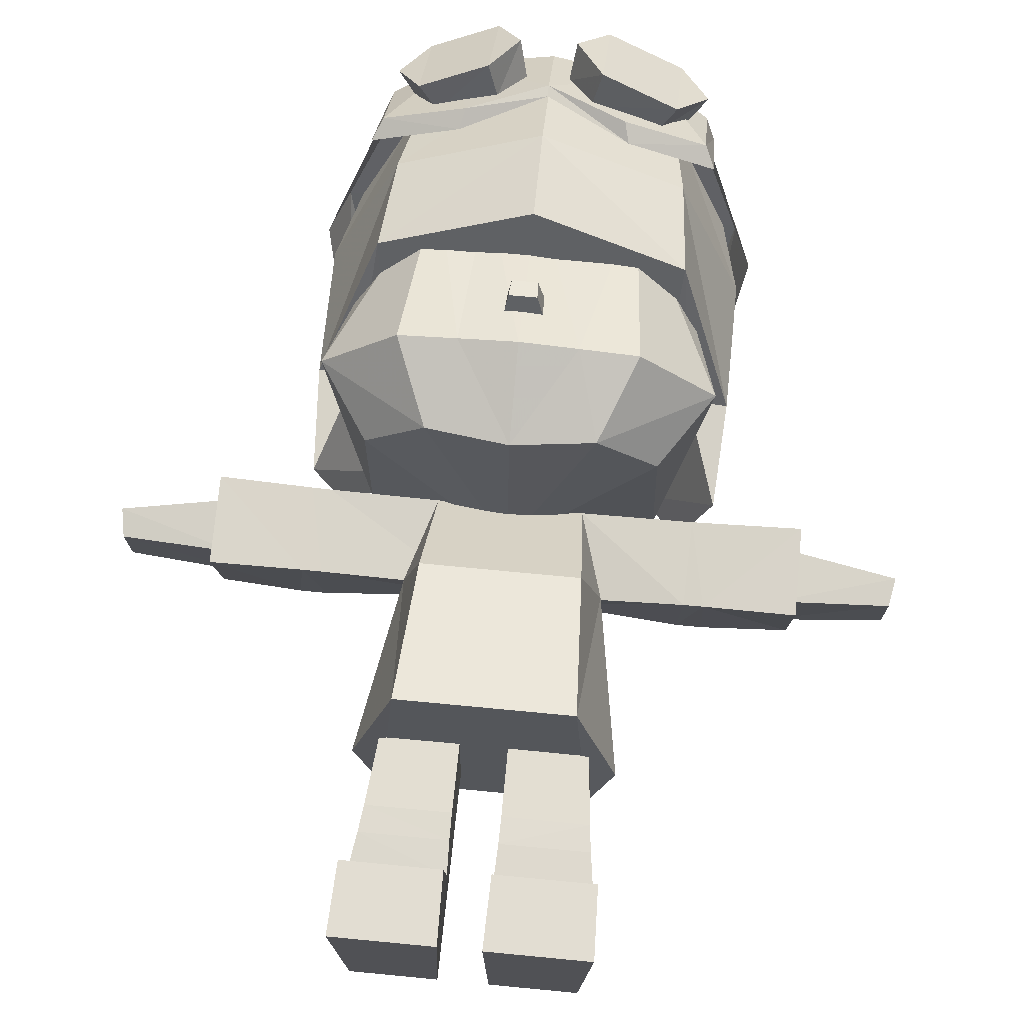
<metadata>
{"format":"obj","ext":"obj","renderer":"f3d","projection":"perspective","resolution":1024,"background":"white","views":[{"elev":69.7,"azim":5.5,"up":"+Z"}]}
</metadata>
<code>
o PocoyoD_lod1_4
v -0.05013 0.3346 -0.09389
v 0.05013 0.3346 -0.09389
v -0.0654 0.2764 -0.09529
v 0.06548 0.2771 -0.09569
v 0.07251 0.1387 -0.09979
v 0.0896 0.1418 -0.03281
v 0.0896 0.1418 -0.03281
v 0.06548 0.2771 -0.09569
v 0.06908 0.2703 -0.04411
v 0.05013 0.3346 -0.09389
v 0.0896 0.1418 -0.03281
v 0.06006 0.1543 0.0593
v 0.07251 0.1387 -0.09979
v -0.06006 0.1543 0.0593
v -0.07251 0.1387 -0.09979
v -0.0896 0.1418 -0.03281
v 0.2043 0.3357 -0.1039
v 0.2042 0.28 -0.1086
v 0.143 0.3343 -0.09939
v 0.143 0.2745 -0.1026
v 0.1262 0.3341 -0.09814
v 0.1248 0.2736 -0.09946
v 0.05013 0.3346 -0.09389
v 0.02856 0.2732 -0.0753
v 0.05013 0.3346 -0.09389
v 0.05088 0.3305 -0.04101
v 0.1262 0.3341 -0.09814
v 0.1283 0.3289 -0.03443
v 0.143 0.3343 -0.09939
v 0.1402 0.3287 -0.0333
v 0.2043 0.3357 -0.1039
v 0.2043 0.3287 -0.02774
v 0.2042 0.28 -0.1086
v 0.2042 0.2665 -0.0324
v 0.1405 0.2687 -0.03818
v 0.2043 0.3287 -0.02774
v 0.1402 0.3287 -0.0333
v 0.2042 0.28 -0.1086
v 0.1405 0.2687 -0.03818
v 0.143 0.2745 -0.1026
v 0.1248 0.2736 -0.09946
v 0.2043 0.3287 -0.02774
v 0.2042 0.2665 -0.0324
v 0.2043 0.3357 -0.1039
v 0.2042 0.28 -0.1086
v 0.19 0.3212 -0.1003
v 0.2705 0.2895 -0.09524
v 0.19 0.2858 -0.1046
v 0.2705 0.2859 -0.05129
v 0.19 0.2787 -0.04251
v 0.2739 0.3055 -0.04823
v 0.19 0.3171 -0.03814
v 0.2739 0.3092 -0.09212
v 0.19 0.3212 -0.1003
v 0.2705 0.2895 -0.09524
v 0.2705 0.2895 -0.09524
v 0.2739 0.3092 -0.09212
v 0.2705 0.2859 -0.05129
v 0.2739 0.3055 -0.04823
v 0.02856 0.2732 -0.0753
v 0.1269 0.2691 -0.03965
v 0.02896 0.2703 -0.05304
v 0.05088 0.3305 -0.04101
v 0.05088 0.3305 -0.04101
v 0.05013 0.3346 -0.09389
v -0.05088 0.3305 -0.04101
v -0.05013 0.3346 -0.09389
v -0.05473 0.26 0.0248
v -0.069 0.2704 -0.04424
v -0.06006 0.1543 0.0593
v -0.0896 0.1418 -0.03281
v 0.07251 0.1387 -0.09979
v -0.07251 0.1387 -0.09979
v -0.0654 0.2764 -0.09529
v -0.0896 0.1418 -0.03281
v -0.069 0.2704 -0.04424
v -0.2043 0.3357 -0.1039
v -0.1469 0.3345 -0.09952
v -0.2042 0.28 -0.1086
v -0.1472 0.2749 -0.1034
v -0.2042 0.2665 -0.0324
v -0.14 0.2689 -0.03819
v -0.2043 0.3287 -0.02774
v -0.1397 0.3287 -0.03331
v -0.2043 0.3357 -0.1039
v -0.1469 0.3345 -0.09952
v -0.05013 0.3346 -0.09389
v -0.1282 0.3341 -0.09829
v -0.05088 0.3305 -0.04101
v -0.1268 0.3289 -0.03457
v -0.02755 0.2723 -0.05237
v -0.1266 0.2693 -0.03963
v -0.02741 0.2771 -0.08596
v -0.1279 0.274 -0.1011
v -0.05013 0.3346 -0.09389
v -0.1282 0.3341 -0.09829
v -0.2043 0.3287 -0.02774
v -0.2043 0.3357 -0.1039
v -0.2042 0.2665 -0.0324
v -0.2042 0.28 -0.1086
v -0.1899 0.2859 -0.1048
v -0.2704 0.2896 -0.09535
v -0.19 0.3243 -0.1004
v -0.2738 0.3093 -0.09231
v -0.1899 0.3172 -0.03831
v -0.2738 0.3056 -0.04839
v -0.1899 0.2788 -0.0427
v -0.2704 0.286 -0.05149
v -0.1899 0.2859 -0.1048
v -0.2704 0.2896 -0.09535
v -0.2704 0.2896 -0.09535
v -0.2704 0.286 -0.05149
v -0.2738 0.3093 -0.09231
v -0.2738 0.3056 -0.04839
v -0.1282 0.3341 -0.09829
v -0.1469 0.3345 -0.09952
v -0.1268 0.3289 -0.03457
v -0.1397 0.3287 -0.03331
v -0.1266 0.2693 -0.03963
v -0.14 0.2689 -0.03819
v -0.1279 0.274 -0.1011
v -0.1472 0.2749 -0.1034
v -0.1282 0.3341 -0.09829
v -0.1469 0.3345 -0.09952
v 0.1467 0.421 -0.03871
v 0.1069 0.4813 0.05213
v 0.1191 0.4229 -0.03972
v 0.09204 0.3864 -0.1409
v 0.1069 0.4813 0.05213
v 0 0.4977 0.08459
v 0.09204 0.3864 -0.1409
v -0.09204 0.3864 -0.1409
v -0 0.4055 -0.213
v -0.1072 0.4006 -0.1666
v -0 0.4912 -0.2454
v -0.1094 0.4924 -0.2017
v -0 0.6036 -0.2233
v -0.09106 0.6071 -0.186
v 0.1072 0.4006 -0.1666
v -0 0.4055 -0.213
v 0.1094 0.4924 -0.2017
v -0 0.4912 -0.2454
v 0.09106 0.6071 -0.186
v -0 0.6036 -0.2233
v 0.1467 0.421 -0.03871
v 0.1072 0.4006 -0.1666
v 0.1484 0.5216 -0.05473
v 0.1094 0.4924 -0.2017
v 0.1277 0.6294 -0.09432
v 0.09106 0.6071 -0.186
v 0.1069 0.4813 0.05213
v 0.1467 0.421 -0.03871
v 0.1013 0.5516 0.03781
v 0.1484 0.5216 -0.05473
v 0.08887 0.6477 -0.01941
v 0.1277 0.6294 -0.09432
v 0.08887 0.6477 -0.01941
v 0 0.6615 0.008205
v 0.1013 0.5516 0.03781
v 0 0.5649 0.07252
v 0.1069 0.4813 0.05213
v 0 0.4977 0.08459
v 0.09106 0.6071 -0.186
v -0 0.6036 -0.2233
v -0 0.6741 -0.1204
v -0.09106 0.6071 -0.186
v -0.1274 0.6294 -0.09432
v 0.09106 0.6071 -0.186
v -0 0.6741 -0.1204
v 0.1277 0.6294 -0.09432
v 0.08887 0.6477 -0.01941
v 0.08887 0.6477 -0.01941
v -0 0.6741 -0.1204
v 0 0.6615 0.008205
v -0.08887 0.6477 -0.01941
v 0.1191 0.4229 -0.03972
v 0.09204 0.3864 -0.1409
v 0.1427 0.3483 -0.04879
v 0.121 0.351 -0.1307
v 0.1427 0.3483 -0.04879
v 0.121 0.351 -0.1307
v 0.1072 0.4006 -0.1666
v 0.09204 0.3864 -0.1409
v 0.06177 0.343 -0.1341
v -0 0.3352 -0.1531
v -0 0.4055 -0.213
v -0.06177 0.343 -0.1341
v -0.1072 0.4006 -0.1666
v -0.09204 0.3864 -0.1409
v -0.1209 0.351 -0.1307
v 0.1191 0.4229 -0.03972
v 0.1427 0.3483 -0.04879
v 0.1467 0.421 -0.03871
v 0.1072 0.4006 -0.1666
v -0.06177 0.343 -0.1341
v -0 0.3352 -0.1531
v -0.09204 0.3864 -0.1409
v 0.09204 0.3864 -0.1409
v -0.1467 0.421 -0.03871
v -0.1191 0.4229 -0.03972
v -0.1069 0.4813 0.05213
v -0.09204 0.3864 -0.1409
v 0 0.4977 0.08459
v 0 0.4977 0.08459
v 0 0.5649 0.07252
v -0.1069 0.4813 0.05213
v -0.1013 0.5516 0.03781
v -0.1467 0.421 -0.03871
v -0.1484 0.5216 -0.05473
v -0.1072 0.4006 -0.1666
v -0.1094 0.4924 -0.2017
v -0.09106 0.6071 -0.186
v -0.1094 0.4924 -0.2017
v -0.1274 0.6294 -0.09432
v -0.1484 0.5216 -0.05473
v -0.08887 0.6477 -0.01941
v -0.1013 0.5516 0.03781
v 0 0.6615 0.008205
v 0 0.5649 0.07252
v -0.1191 0.4229 -0.03972
v -0.1426 0.3483 -0.0488
v -0.09204 0.3864 -0.1409
v -0.1209 0.351 -0.1307
v -0.1209 0.351 -0.1307
v -0.1426 0.3483 -0.0488
v -0.1072 0.4006 -0.1666
v -0.1467 0.421 -0.03871
v 0.09839 0.5341 -0.0227
v 0.135 0.3963 0.03519
v 0.1067 0.4772 -0.1717
v 0.103 0.3586 -0.1207
v -0.000977 0.426 -0.1956
v -0.000977 0.362 -0.1713
v -0.105 0.3586 -0.1207
v -0.000977 0.3161 -0.07682
v 0.09839 0.5341 -0.0227
v 0.06982 0.5463 0.02178
v 0.135 0.3963 0.03519
v 0.08057 0.3983 0.08594
v 0.08057 0.3983 0.08594
v 0.05688 0.3414 0.06635
v 0.135 0.3963 0.03519
v 0.09936 0.3451 0.02429
v 0.103 0.3586 -0.1207
v -0.000977 0.3161 -0.07682
v 0.0144 0.4238 0.07357
v 0.008545 0.4324 0.09101
v -0.01416 0.4238 0.07357
v -0.01099 0.4324 0.09101
v -0.01001 0.4457 0.0864
v 0.007813 0.4457 0.0864
v 0.007813 0.4457 0.0864
v 0.008545 0.4324 0.09101
v 0.0144 0.4238 0.07357
v 0.0144 0.4238 0.07357
v 0.01318 0.4425 0.06741
v 0.007813 0.4457 0.0864
v -0.01294 0.4425 0.06741
v -0.01001 0.4457 0.0864
v -0.01416 0.4238 0.07357
v 0.01609 0.1726 -0.01174
v 0.0156 0.1726 -0.06522
v 0.01627 0.1004 -0.009333
v 0.01615 0.09631 -0.06883
v 0.01609 0.0817 -0.00894
v 0.0162 0.08616 -0.06934
v 0.01526 0.05753 -0.009716
v 0.0172 -7.8e-05 -0.07319
v 0.01525 0.04947 0.04521
v 0.01426 -8.2e-05 0.04643
v 0.08312 0.04949 0.04521
v 0.08481 -6.8e-05 0.04643
v 0.07701 -6.5e-05 -0.07319
v 0.0172 -7.8e-05 -0.07319
v 0.07702 0.08601 -0.06919
v 0.0162 0.08616 -0.06934
v 0.07623 0.09639 -0.06879
v 0.01615 0.09631 -0.06883
v 0.0156 0.1726 -0.06522
v 0.01609 0.1726 -0.01174
v 0.01627 0.1004 -0.009333
v 0.06836 0.1725 -0.01243
v 0.07513 0.1004 -0.01003
v 0.07031 0.1725 -0.06518
v 0.07623 0.09639 -0.06879
v 0.0156 0.1726 -0.06522
v 0.01525 0.04947 0.04521
v 0.08312 0.04949 0.04521
v 0.01526 0.05753 -0.009716
v 0.08092 0.05754 -0.01094
v 0.07738 0.08211 -0.009988
v 0.07702 0.08601 -0.06919
v 0.07623 0.09639 -0.06879
v 0.08312 0.04949 0.04521
v 0.07701 -6.5e-05 -0.07319
v 0.08092 0.05754 -0.01094
v 0.07702 0.08601 -0.06919
v 0.01526 0.05753 -0.009716
v 0.07738 0.08211 -0.009988
v 0.01609 0.0817 -0.00894
v 0.07513 0.1004 -0.01003
v 0.01627 0.1004 -0.009333
v -0.0156 0.1726 -0.06522
v -0.01633 0.1726 -0.01174
v -0.01641 0.09558 -0.06881
v -0.01653 0.09967 -0.008828
v -0.01635 0.08098 -0.008977
v -0.07515 0.09968 -0.009765
v -0.07741 0.08113 -0.009792
v -0.0765 0.09542 -0.06877
v -0.07705 0.08503 -0.06924
v -0.01648 0.08495 -0.0694
v -0.01744 -7.8e-05 -0.07319
v -0.0155 0.05753 -0.009716
v -0.0155 0.04947 0.04521
v -0.08312 0.04949 0.04521
v -0.01451 -8.2e-05 0.04643
v -0.08481 -6.8e-05 0.04643
v -0.01744 -7.8e-05 -0.07319
v -0.07701 -6.5e-05 -0.07319
v -0.07705 0.08503 -0.06924
v -0.08092 0.05754 -0.01094
v -0.07741 0.08113 -0.009792
v -0.0155 0.05753 -0.009716
v -0.01635 0.08098 -0.008977
v -0.01648 0.08495 -0.0694
v -0.01641 0.09558 -0.06881
v -0.0765 0.09542 -0.06877
v -0.0156 0.1726 -0.06522
v -0.07031 0.1725 -0.06518
v -0.01633 0.1726 -0.01174
v -0.06836 0.1725 -0.01243
v -0.01653 0.09967 -0.008828
v -0.07515 0.09968 -0.009765
v -0.06836 0.1725 -0.01243
v -0.07031 0.1725 -0.06518
v -0.07515 0.09968 -0.009765
v -0.0765 0.09542 -0.06877
v -0.0155 0.05753 -0.009716
v -0.08092 0.05754 -0.01094
v -0.08312 0.04949 0.04521
v -0.08481 -6.8e-05 0.04643
v 0.02002 0.6712 -0.135
v -0.02002 0.6712 -0.135
v -0 0.6854 -0.116
v -0.02002 0.6811 -0.09491
v 0.02002 0.6811 -0.09491
v -0.1003 0.5341 -0.0227
v -0.1086 0.4772 -0.1717
v -0.137 0.3963 0.03519
v -0.105 0.3586 -0.1207
v -0.1016 0.3451 0.02429
v -0.000977 0.3161 -0.07682
v -0.1003 0.5341 -0.0227
v -0.137 0.3963 0.03519
v -0.07202 0.5463 0.02178
v -0.08276 0.3983 0.08594
v -0.08276 0.3983 0.08594
v -0.137 0.3963 0.03519
v -0.05884 0.3414 0.06635
v -0.1016 0.3451 0.02429
v -0.000977 0.3161 -0.07682
v -0.05088 0.3305 -0.04101
v -0.05473 0.26 0.0248
v 0.05088 0.3305 -0.04101
v 0.05482 0.2599 0.0248
v 0.06006 0.1543 0.0593
v 0.05482 0.2599 0.0248
v -0.06006 0.1543 0.0593
v -0.05473 0.26 0.0248
v 0.0896 0.1418 -0.03281
v 0.06908 0.2703 -0.04411
v 0.06006 0.1543 0.0593
v 0.05482 0.2599 0.0248
v 0.1402 0.3287 -0.0333
v 0.1283 0.3289 -0.03443
v 0.1405 0.2687 -0.03818
v 0.1269 0.2691 -0.03965
v 0.1248 0.2736 -0.09946
v 0.02856 0.2732 -0.0753
v 0.06908 0.2703 -0.04411
v 0.05088 0.3305 -0.04101
v 0.05482 0.2599 0.0248
v 0.1269 0.2691 -0.03965
v 0.1283 0.3289 -0.03443
v 0.05088 0.3305 -0.04101
v -0 0.4055 -0.213
v 0.1072 0.4006 -0.1666
v 0.06177 0.343 -0.1341
v -0.1274 0.6294 -0.09432
v -0.08887 0.6477 -0.01941
v -0 0.6741 -0.1204
v -0.1191 0.4229 -0.03972
v -0.1467 0.421 -0.03871
v -0.1426 0.3483 -0.0488
v -0.01099 0.4324 0.09101
v 0.008545 0.4324 0.09101
v 0.007813 0.4457 0.0864
v 0.08481 -6.8e-05 0.04643
v 0.01426 -8.2e-05 0.04643
v 0.0172 -7.8e-05 -0.07319
v -0.0155 0.04947 0.04521
v -0.01451 -8.2e-05 0.04643
v -0.01744 -7.8e-05 -0.07319
v -0.08092 0.05754 -0.01094
v -0.07701 -6.5e-05 -0.07319
v -0.08481 -6.8e-05 0.04643
v 0.02002 0.6811 -0.09491
v 0.02002 0.6712 -0.135
v -0 0.6854 -0.116
v -0.000977 0.3161 -0.07682
v -0.000977 0.362 -0.1713
v 0.103 0.3586 -0.1207
v -0.000977 0.3161 -0.07682
v 0.09936 0.3451 0.02429
v 0.05688 0.3414 0.06635
v -0.000977 0.3161 -0.07682
v 0.05688 0.3414 0.06635
v -0.000977 0.3343 0.06622
v -0.105 0.3586 -0.1207
v -0.1086 0.4772 -0.1717
v -0.000977 0.426 -0.1956
v -0.05884 0.3414 0.06635
v -0.000977 0.3161 -0.07682
v -0.000977 0.3343 0.06622
v -0.05473 0.26 0.0248
v -0.05088 0.3305 -0.04101
v -0.069 0.2704 -0.04424
v -0.05088 0.3305 -0.04101
v -0.05013 0.3346 -0.09389
v -0.0654 0.2764 -0.09529
v -0.0654 0.2764 -0.09529
v -0.069 0.2704 -0.04424
v -0.05088 0.3305 -0.04101
v 0.05013 0.3346 -0.09389
v 0.05088 0.3305 -0.04101
v 0.06908 0.2703 -0.04411
v 0.07623 0.09639 -0.06879
v 0.07513 0.1004 -0.01003
v 0.07738 0.08211 -0.009988
f 1 2 3
f 2 4 3
f 3 4 5
f 4 6 5
f 7 8 9
f 8 10 9
f 11 12 13
f 12 14 13
f 13 14 15
f 14 16 15
f 17 18 19
f 18 20 19
f 19 20 21
f 20 22 21
f 21 22 23
f 22 24 23
f 25 26 27
f 26 28 27
f 27 28 29
f 28 30 29
f 29 30 31
f 30 32 31
f 33 34 35
f 34 36 35
f 35 36 37
f 38 39 40
f 39 41 40
f 42 43 44
f 43 45 44
f 46 47 48
f 47 49 48
f 48 49 50
f 49 51 50
f 50 51 52
f 51 53 52
f 52 53 54
f 53 55 54
f 56 57 58
f 57 59 58
f 60 61 62
f 61 63 62
f 64 65 66
f 65 67 66
f 68 69 70
f 69 71 70
f 72 73 74
f 73 75 74
f 74 75 76
f 77 78 79
f 78 80 79
f 79 80 81
f 80 82 81
f 81 82 83
f 82 84 83
f 83 84 85
f 84 86 85
f 87 88 89
f 88 90 89
f 89 90 91
f 90 92 91
f 91 92 93
f 92 94 93
f 93 94 95
f 94 96 95
f 97 98 99
f 98 100 99
f 101 102 103
f 102 104 103
f 103 104 105
f 104 106 105
f 105 106 107
f 106 108 107
f 107 108 109
f 108 110 109
f 111 112 113
f 112 114 113
f 115 116 117
f 116 118 117
f 117 118 119
f 118 120 119
f 119 120 121
f 120 122 121
f 121 122 123
f 122 124 123
f 125 126 127
f 126 128 127
f 129 130 131
f 130 132 131
f 133 134 135
f 134 136 135
f 135 136 137
f 136 138 137
f 139 140 141
f 140 142 141
f 141 142 143
f 142 144 143
f 145 146 147
f 146 148 147
f 147 148 149
f 148 150 149
f 151 152 153
f 152 154 153
f 153 154 155
f 154 156 155
f 157 158 159
f 158 160 159
f 159 160 161
f 160 162 161
f 163 164 165
f 164 166 165
f 165 166 167
f 168 169 170
f 169 171 170
f 172 173 174
f 173 175 174
f 176 177 178
f 177 179 178
f 180 181 182
f 181 183 182
f 182 183 184
f 183 185 184
f 184 185 186
f 185 187 186
f 186 187 188
f 187 189 188
f 188 189 190
f 191 192 193
f 192 194 193
f 195 196 197
f 196 198 197
f 199 200 201
f 200 202 201
f 201 202 203
f 204 205 206
f 205 207 206
f 206 207 208
f 207 209 208
f 208 209 210
f 209 211 210
f 212 213 214
f 213 215 214
f 214 215 216
f 215 217 216
f 216 217 218
f 217 219 218
f 220 221 222
f 221 223 222
f 224 225 226
f 225 227 226
f 228 229 230
f 229 231 230
f 230 231 232
f 231 233 232
f 232 233 234
f 233 235 234
f 236 237 238
f 237 239 238
f 240 241 242
f 241 243 242
f 242 243 244
f 243 245 244
f 246 247 248
f 247 249 248
f 248 249 250
f 249 251 250
f 250 251 252
f 251 253 252
f 252 253 254
f 255 256 257
f 256 258 257
f 257 258 259
f 258 260 259
f 261 262 263
f 262 264 263
f 263 264 265
f 264 266 265
f 265 266 267
f 266 268 267
f 267 268 269
f 268 270 269
f 269 270 271
f 270 272 271
f 271 272 273
f 272 274 273
f 273 274 275
f 274 276 275
f 275 276 277
f 276 278 277
f 277 278 279
f 280 281 282
f 281 283 282
f 282 283 284
f 283 285 284
f 284 285 286
f 287 288 289
f 288 290 289
f 289 290 291
f 290 292 291
f 291 292 293
f 294 295 296
f 295 297 296
f 298 299 300
f 299 301 300
f 300 301 302
f 303 304 305
f 304 306 305
f 305 306 307
f 306 308 307
f 307 308 309
f 308 310 309
f 309 310 311
f 310 312 311
f 311 312 313
f 312 314 313
f 313 314 315
f 314 316 315
f 315 316 317
f 316 318 317
f 317 318 319
f 318 320 319
f 319 320 321
f 320 322 321
f 321 322 323
f 322 324 323
f 323 324 325
f 324 326 325
f 325 326 327
f 326 328 327
f 327 328 329
f 328 330 329
f 331 332 333
f 332 334 333
f 335 336 337
f 336 338 337
f 339 340 341
f 340 342 341
f 343 344 345
f 344 346 345
f 345 346 347
f 348 349 350
f 349 351 350
f 350 351 352
f 351 353 352
f 354 355 356
f 355 357 356
f 358 359 360
f 359 361 360
f 360 361 362
f 363 364 365
f 364 366 365
f 367 368 369
f 368 370 369
f 371 372 373
f 372 374 373
f 375 376 377
f 376 378 377
f 377 378 379
f 378 380 379
f 381 382 383
f 384 385 386
f 387 388 389
f 390 391 392
f 393 394 395
f 396 397 398
f 399 400 401
f 402 403 404
f 405 406 407
f 408 409 410
f 411 412 413
f 414 415 416
f 417 418 419
f 420 421 422
f 423 424 425
f 426 427 428
f 429 430 431
f 432 433 434
f 435 436 437
f 438 439 440
o PocoyoD_lod1_2
v -0.000977 0.3982 0.09254
v -0.000977 0.3343 0.06622
v 0.03979 0.3984 0.08912
v 0.05688 0.3414 0.06635
v 0.08057 0.3983 0.08594
v -0.08276 0.3983 0.08594
v -0.05884 0.3414 0.06635
v -0.04199 0.3984 0.08912
v -0.000977 0.3343 0.06622
v -0.000977 0.3982 0.09254
f 441 442 443
f 442 444 443
f 443 444 445
f 446 447 448
f 447 449 448
f 448 449 450
o PocoyoD_lod1
v -0.08276 0.3983 0.08594
v -0.04199 0.3984 0.08912
v -0.07202 0.5463 0.02178
v -0.03638 0.5463 0.02178
v -0.000977 0.5463 0.02178
v -0.03638 0.5463 0.02178
v -0.000977 0.3982 0.09254
v -0.04199 0.3984 0.08912
f 451 452 453
f 452 454 453
f 455 456 457
f 456 458 457
o PocoyoD_lod1_1
v 0.03442 0.5463 0.02178
v -0.000977 0.5463 0.02178
v 0.03979 0.3984 0.08912
v -0.000977 0.3982 0.09254
v 0.08057 0.3983 0.08594
v 0.06982 0.5463 0.02178
v 0.03979 0.3984 0.08912
v 0.03442 0.5463 0.02178
f 459 460 461
f 460 462 461
f 463 464 465
f 464 466 465
o PocoyoD_lod1_3
v -0.05981 0.5746 0.0538
v 0 0.6071 0.05328
v -0.0564 0.5886 0.05944
v 0 0.6154 0.05412
v -0.1223 0.5702 0.03483
v -0.05981 0.5746 0.0538
v -0.115 0.5847 0.04241
v -0.0564 0.5886 0.05944
v -0.1226 0.6314 -0.03111
v -0.1223 0.5702 0.03483
v -0.1152 0.6368 -0.01093
v -0.115 0.5847 0.04241
v -0.0791 0.6617 -0.0272
v -0.1226 0.6314 -0.03111
v -0.07446 0.6625 -0.007438
v -0.1152 0.6368 -0.01093
v -0.07446 0.6625 -0.007438
v 0 0.665 0.01059
v -0.0791 0.6617 -0.0272
v -0 0.6647 -0.007229
v -0.0564 0.5886 0.05944
v 0 0.6154 0.05412
v -0.07446 0.6625 -0.007438
v 0 0.665 0.01059
v -0.0564 0.5886 0.05944
v -0.07446 0.6625 -0.007438
v -0.115 0.5847 0.04241
v -0.1152 0.6368 -0.01093
v 0 0.6071 0.05328
v 0.06006 0.5746 0.0538
v 0 0.6154 0.05412
v 0.0564 0.5886 0.05944
v 0.0564 0.5886 0.05944
v 0.06006 0.5746 0.0538
v 0.115 0.5847 0.04241
v 0.1223 0.5702 0.03483
v 0.1226 0.6314 -0.03111
v 0.1155 0.6368 -0.01093
v 0.1226 0.6314 -0.03111
v 0.07446 0.6625 -0.007438
v 0.07935 0.6617 -0.0272
v 0 0.665 0.01059
v 0.07446 0.6625 -0.007438
v -0 0.6647 -0.007229
v 0.07935 0.6617 -0.0272
v 0.1155 0.6368 -0.01093
v 0.07446 0.6625 -0.007438
v 0.115 0.5847 0.04241
v 0.0564 0.5886 0.05944
v 0.07983 0.6421 -0.000516
v 0.09375 0.6626 0.01283
v 0.09766 0.6142 0.01287
v 0.1143 0.628 0.03194
v 0.03272 0.6523 0.01202
v 0.03955 0.676 0.02897
v 0.07983 0.6421 -0.000516
v 0.09375 0.6626 0.01283
v 0.01343 0.6326 0.03358
v 0.01758 0.6492 0.05773
v 0.03272 0.6523 0.01202
v 0.03955 0.676 0.02897
v 0.03125 0.6048 0.04892
v 0.03809 0.6145 0.07684
v 0.01343 0.6326 0.03358
v 0.01758 0.6492 0.05773
v 0.07837 0.5946 0.03639
v 0.09204 0.6011 0.0607
v 0.03125 0.6048 0.04892
v 0.03809 0.6145 0.07684
v 0.09766 0.6142 0.01287
v 0.1143 0.628 0.03194
v 0.07837 0.5946 0.03639
v 0.09204 0.6011 0.0607
v 0.1143 0.628 0.03194
v 0.09375 0.6626 0.01283
v 0.09204 0.6011 0.0607
v 0.03955 0.676 0.02897
v 0.03809 0.6145 0.07684
v 0.01758 0.6492 0.05773
v -0.03442 0.6521 0.01568
v -0.04126 0.6744 0.03071
v -0.01685 0.6317 0.03408
v -0.02295 0.6477 0.05824
v -0.07666 0.6434 0.002882
v -0.0896 0.6629 0.01404
v -0.03442 0.6521 0.01568
v -0.04126 0.6744 0.03071
v -0.0896 0.6629 0.01404
v -0.07666 0.6434 0.002882
v -0.1094 0.6297 0.03191
v -0.09399 0.617 0.01527
v -0.09106 0.6033 0.0592
v -0.07788 0.5973 0.03781
v -0.03565 0.606 0.04988
v -0.04272 0.6148 0.07586
v -0.07788 0.5973 0.03781
v -0.09106 0.6033 0.0592
v -0.01685 0.6317 0.03408
v -0.02295 0.6477 0.05824
v -0.03565 0.606 0.04988
v -0.04272 0.6148 0.07586
v -0.02295 0.6477 0.05824
v -0.04126 0.6744 0.03071
v -0.04272 0.6148 0.07586
v -0.0896 0.6629 0.01404
v -0.09106 0.6033 0.0592
v -0.1094 0.6297 0.03191
v 0.1291 0.4631 -0.215
v 0.000244 0.4437 -0.2532
v 0.1143 0.514 -0.2207
v -0 0.5009 -0.261
v 0.1567 0.5459 -0.06392
v 0.1291 0.4631 -0.215
v 0.1458 0.585 -0.07724
v 0.1143 0.514 -0.2207
v 0.116 0.6026 0.01892
v 0.1567 0.5459 -0.06392
v 0.105 0.6311 0.001125
v 0.1458 0.585 -0.07724
v -0 0.5009 -0.261
v 0.000244 0.4437 -0.2532
v -0.1138 0.514 -0.2207
v -0.1348 0.4631 -0.215
v -0.1458 0.585 -0.07724
v -0.1565 0.5459 -0.06392
v -0.1047 0.6311 0.001125
v -0.1157 0.6026 0.01892
v -0.1047 0.6311 0.001125
v 0.105 0.6311 0.001125
v -0.1458 0.585 -0.07724
v 0.1458 0.585 -0.07724
v -0.1458 0.585 -0.07724
v 0.1458 0.585 -0.07724
v -0.1138 0.514 -0.2207
v 0.1143 0.514 -0.2207
v 0 0.665 0.01059
v 0 0.6154 0.05412
v 0.07446 0.6625 -0.007438
v 0.0564 0.5886 0.05944
v 0.1226 0.6314 -0.03111
v 0.1155 0.6368 -0.01093
v 0.115 0.5847 0.04241
v -0 0.5009 -0.261
v -0.1138 0.514 -0.2207
v 0.1143 0.514 -0.2207
f 467 468 469
f 468 470 469
f 471 472 473
f 472 474 473
f 475 476 477
f 476 478 477
f 479 480 481
f 480 482 481
f 483 484 485
f 484 486 485
f 487 488 489
f 488 490 489
f 491 492 493
f 492 494 493
f 495 496 497
f 496 498 497
f 499 500 501
f 500 502 501
f 501 502 503
f 504 505 506
f 505 507 506
f 508 509 510
f 509 511 510
f 512 513 514
f 513 515 514
f 516 517 518
f 517 519 518
f 520 521 522
f 521 523 522
f 524 525 526
f 525 527 526
f 528 529 530
f 529 531 530
f 532 533 534
f 533 535 534
f 536 537 538
f 537 539 538
f 540 541 542
f 541 543 542
f 542 543 544
f 543 545 544
f 546 547 548
f 547 549 548
f 550 551 552
f 551 553 552
f 554 555 556
f 555 557 556
f 556 557 558
f 557 559 558
f 560 561 562
f 561 563 562
f 564 565 566
f 565 567 566
f 568 569 570
f 569 571 570
f 570 571 572
f 571 573 572
f 574 575 576
f 575 577 576
f 578 579 580
f 579 581 580
f 582 583 584
f 583 585 584
f 586 587 588
f 587 589 588
f 588 589 590
f 589 591 590
f 590 591 592
f 591 593 592
f 594 595 596
f 595 597 596
f 598 599 600
f 599 601 600
f 602 603 604
f 603 605 604
f 606 607 608
f 609 610 611

</code>
